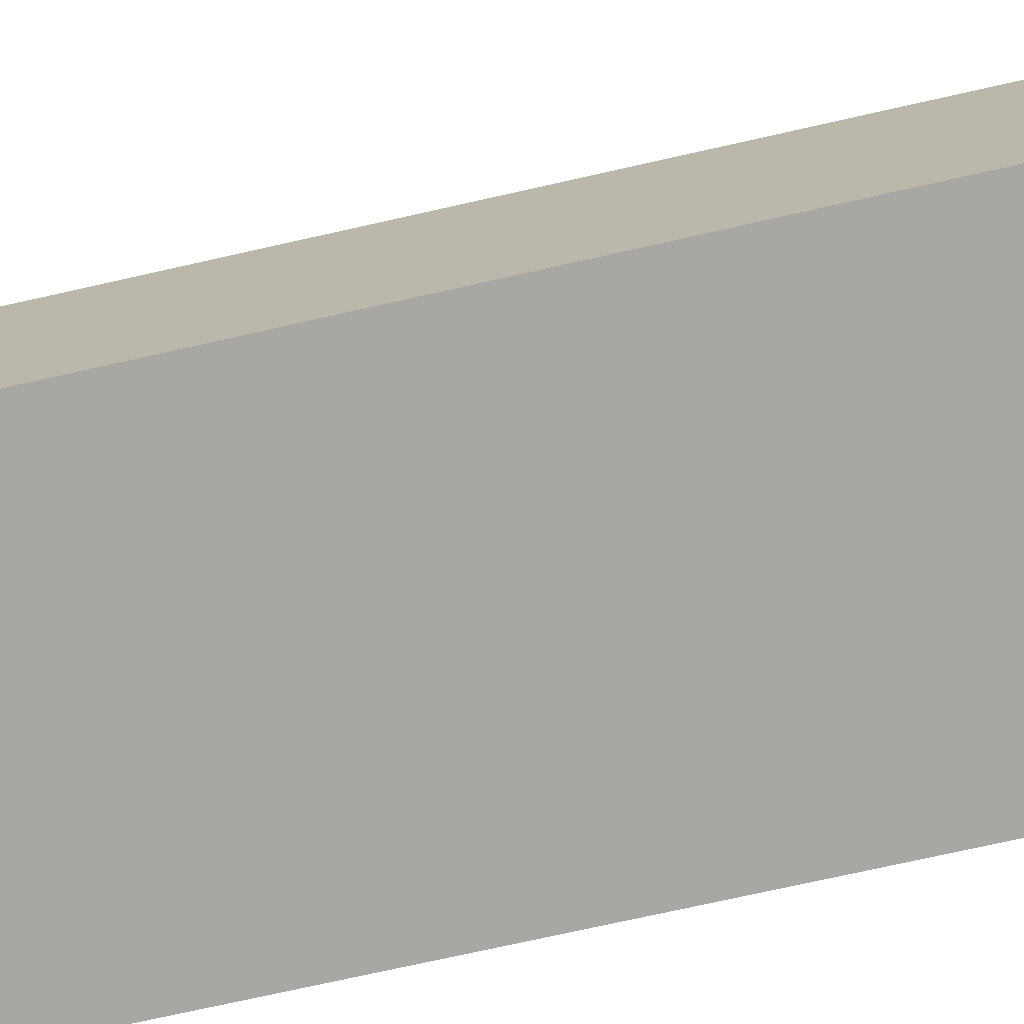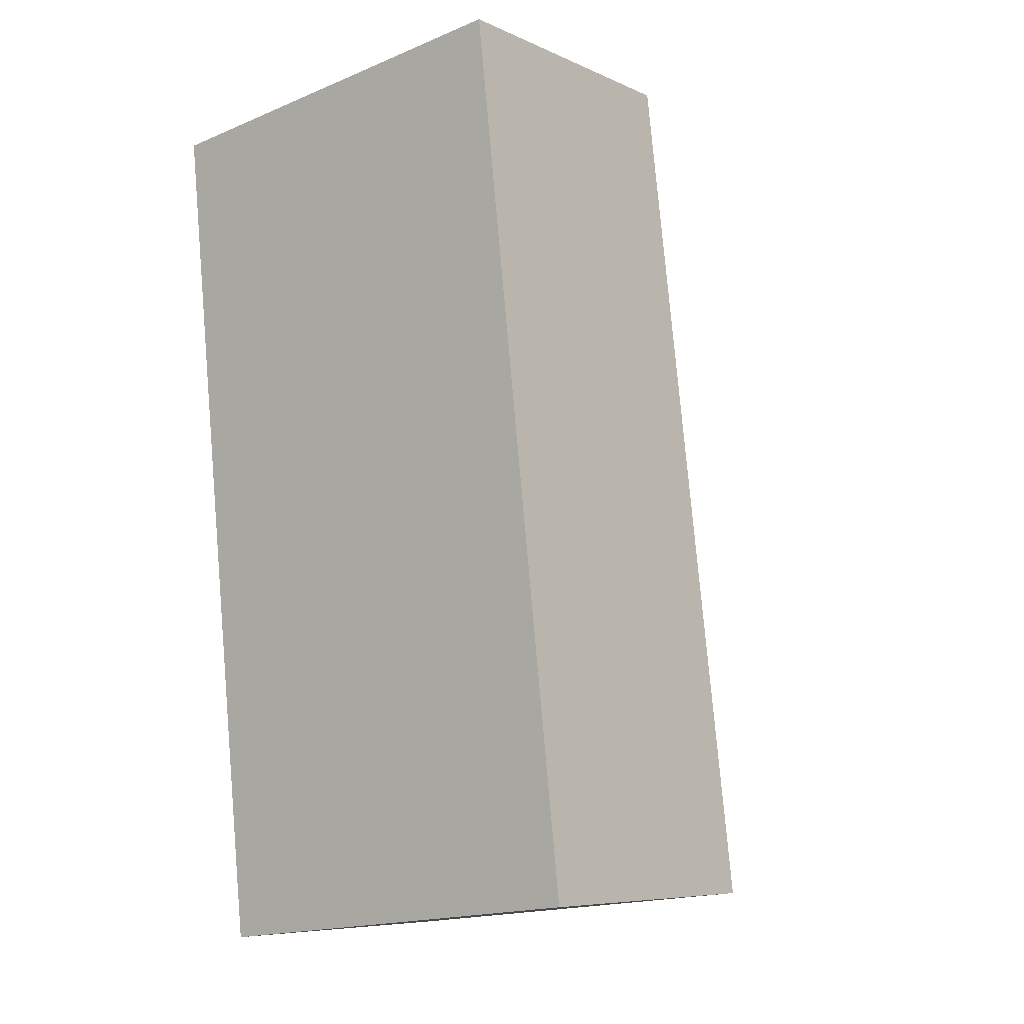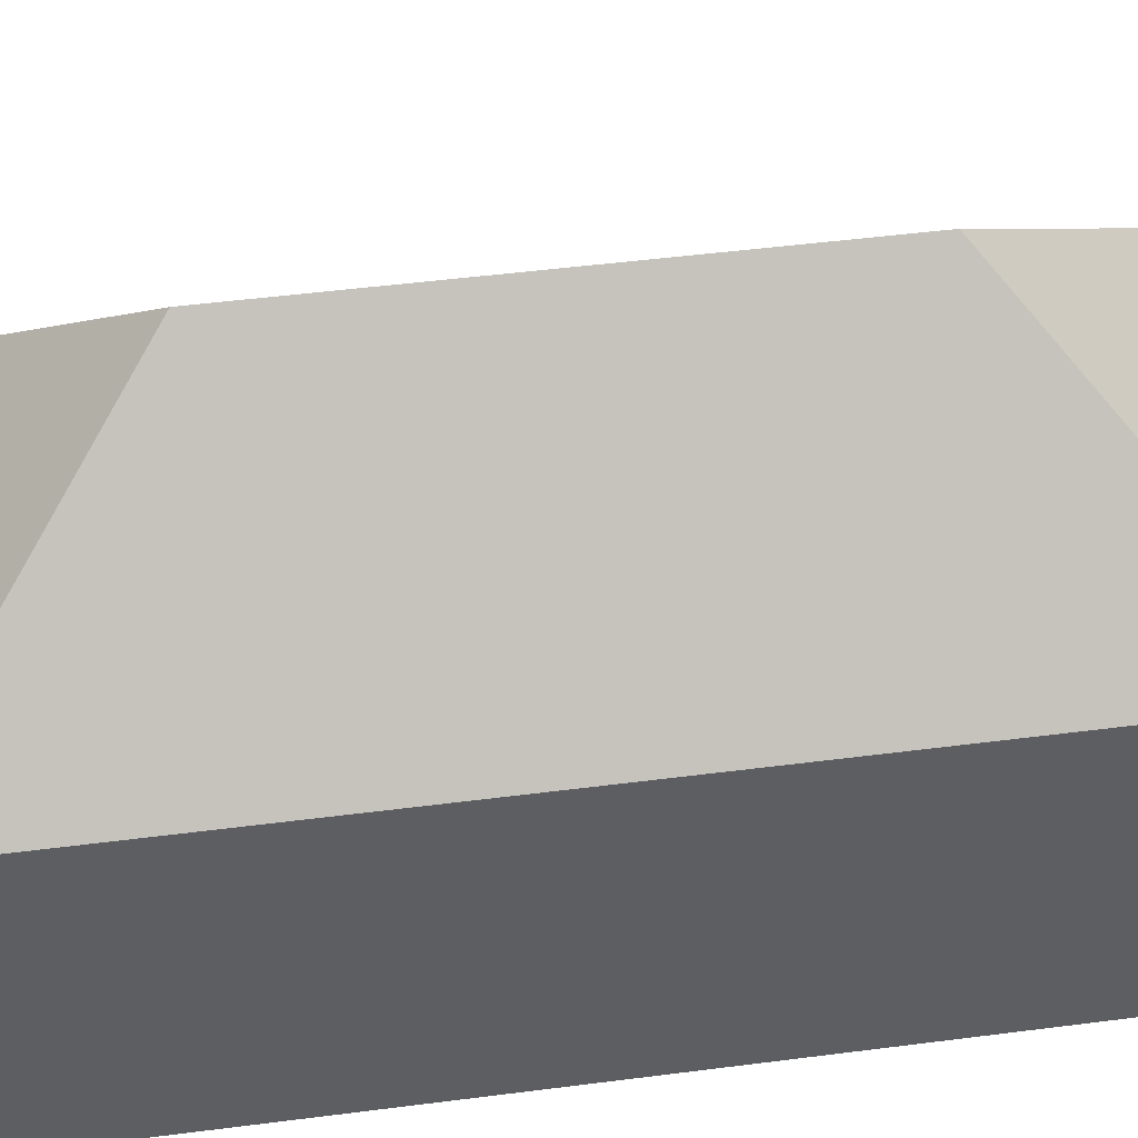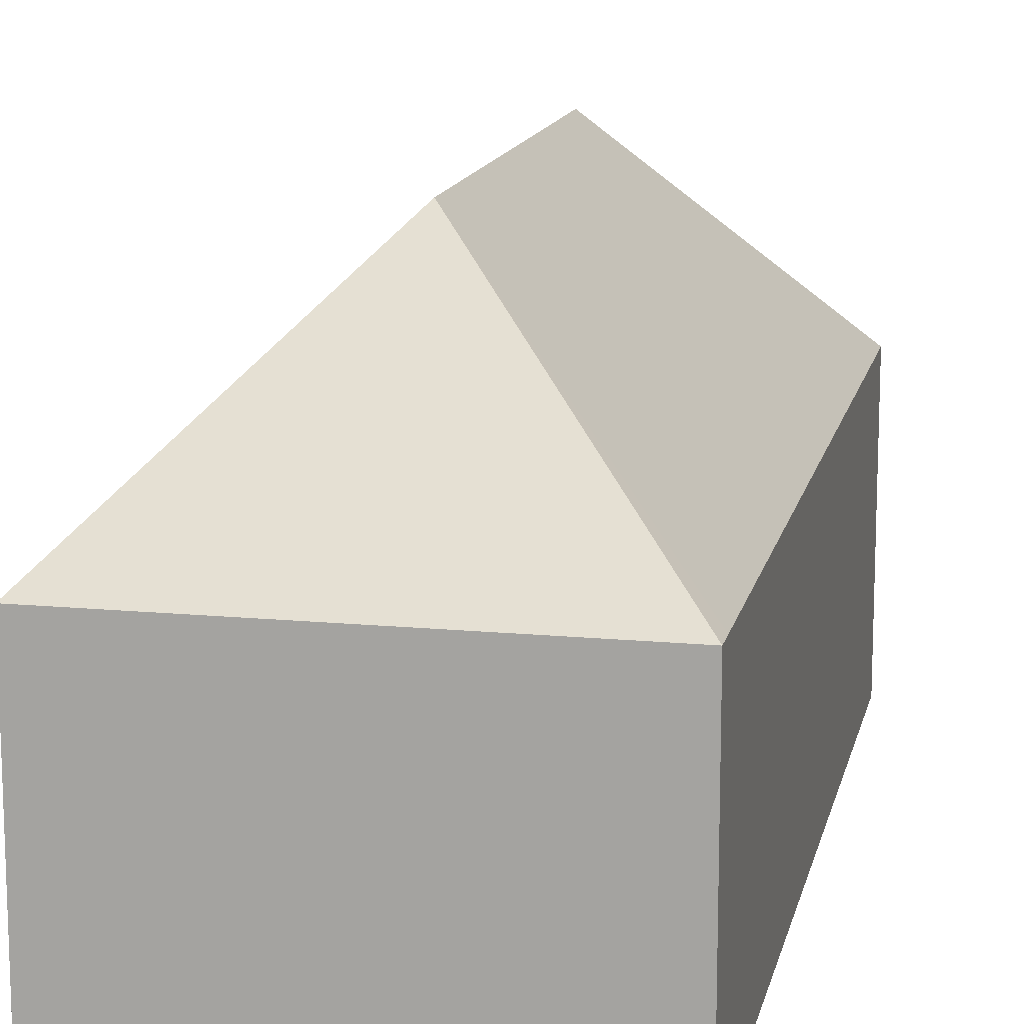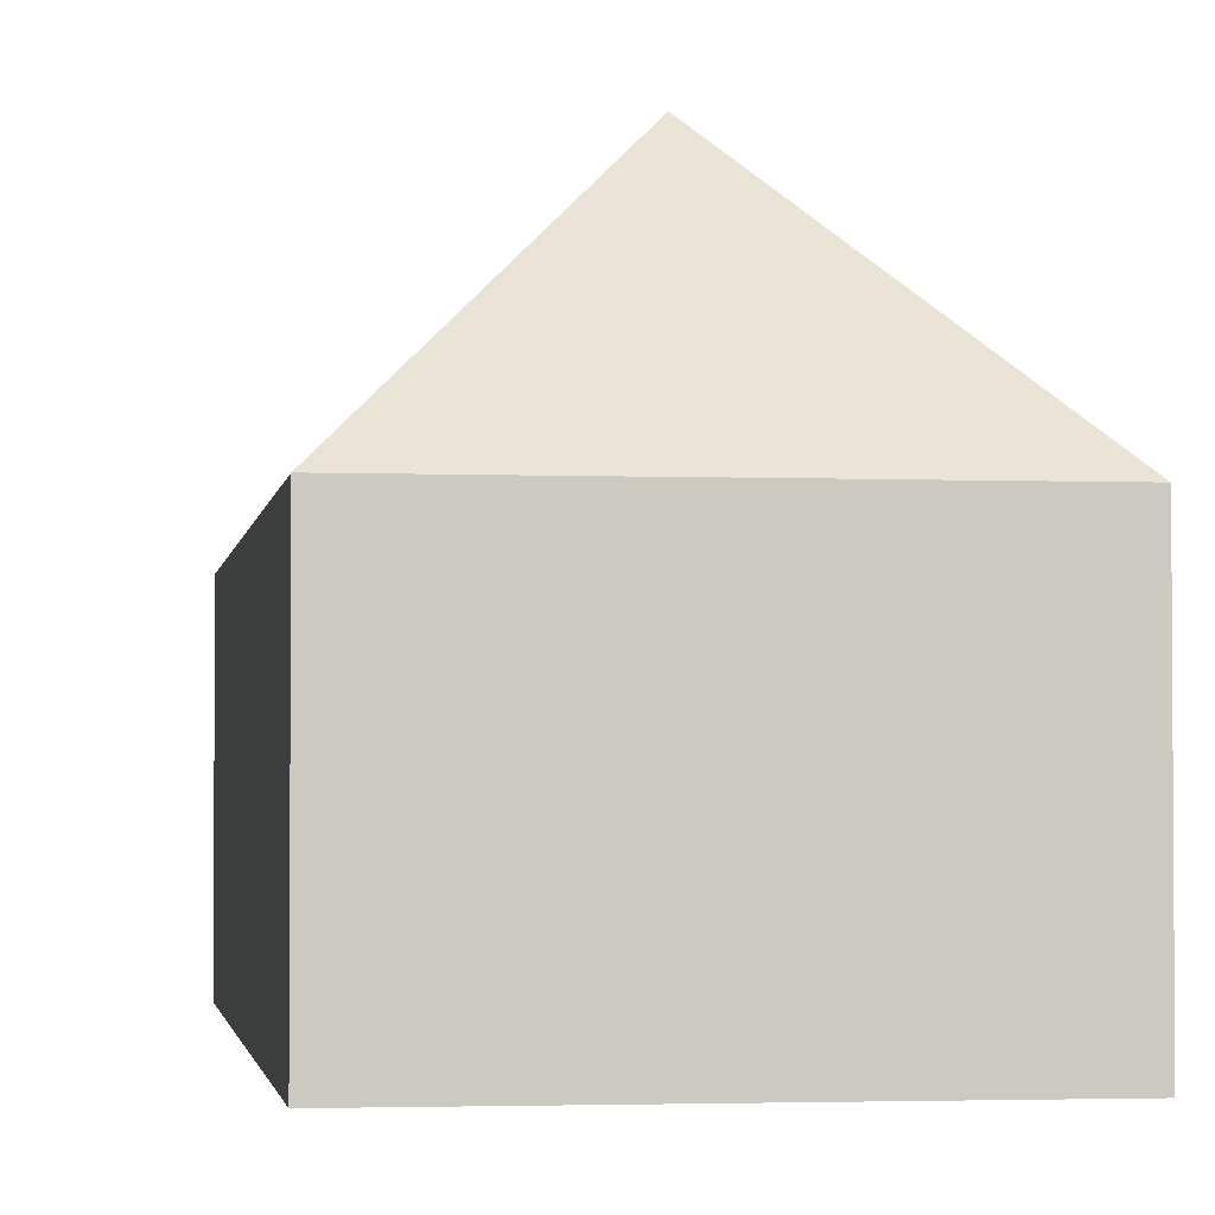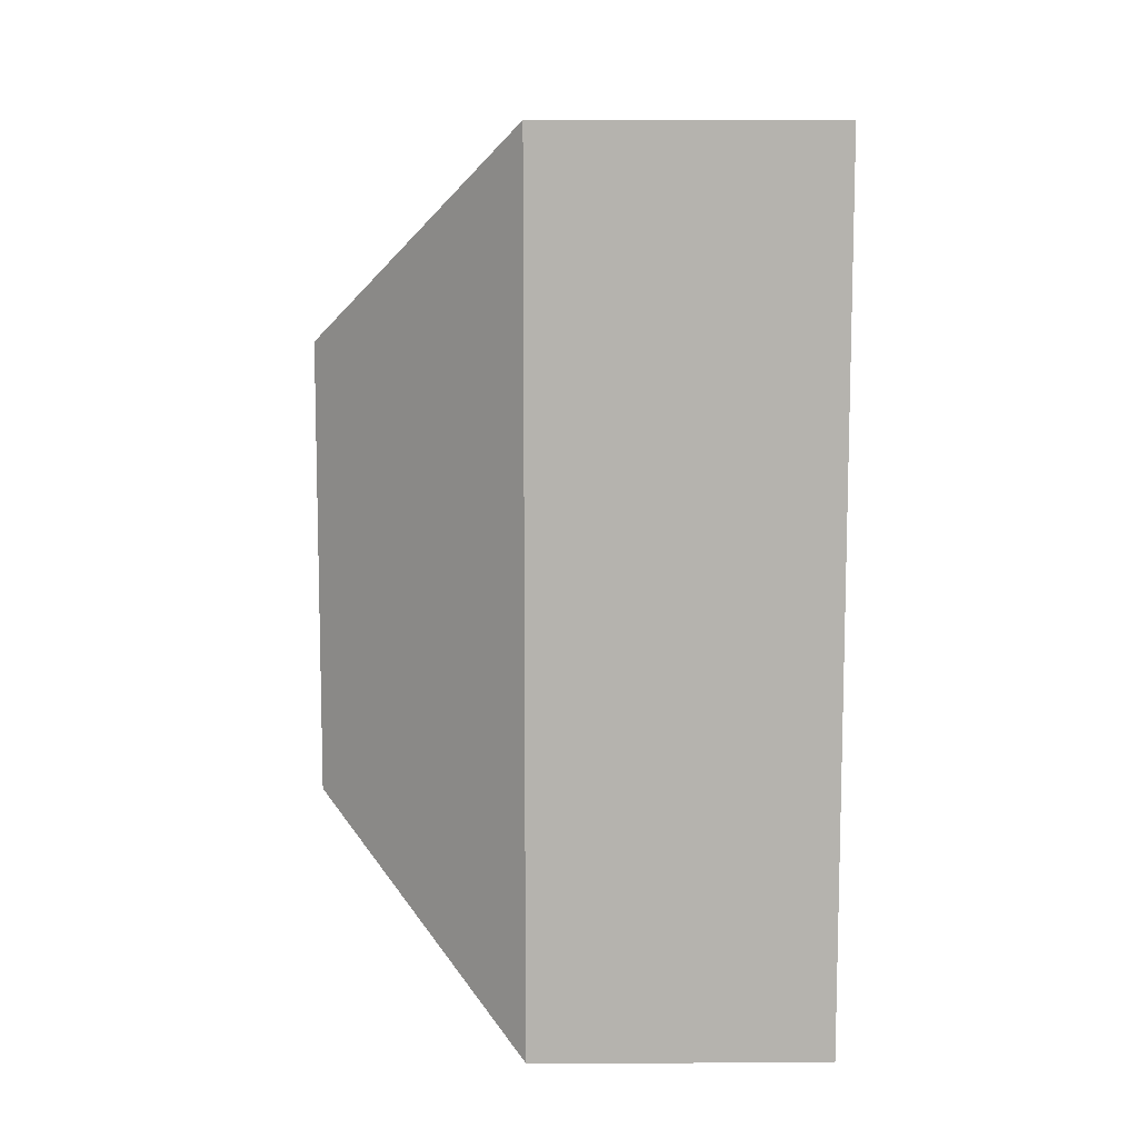
<metadata>
{"format":"obj","ext":"obj","renderer":"f3d","projection":"perspective","resolution":1024,"background":"white","views":[{"elev":-74.7,"azim":96.2,"up":"+Y"},{"elev":-7.5,"azim":38.8,"up":"+Z"},{"elev":46.8,"azim":-104.8,"up":"+Y"},{"elev":13.9,"azim":-174.5,"up":"+Y"},{"elev":-2.6,"azim":165.5,"up":"+Y"},{"elev":3.6,"azim":-90.2,"up":"+Z"}]}
</metadata>
<code>
v  11.77 7.539 -7.857
v  5.977 12.94 -4.767
v  10.74 7.539 1.21
v  11.78 7.539 -8.02
v  12.24 7.539 -12.09
v  13.26 7.539 -21.18
v  7.287 12.94 -16.42
v  2.52 7.539 -22.39
v  2.454 7.539 -21.81
v  0 7.539 4.616e-16
v  10.74 -7.409e-17 1.21
v  11.77 4.811e-16 -7.857
v  11.78 4.911e-16 -8.02
v  12.24 7.404e-16 -12.09
v  13.26 1.297e-15 -21.18
v  2.52 1.371e-15 -22.39
v  0 0 0
v  2.454 1.335e-15 -21.81
g defaultobject
f 1 2 3
f 2 1 4
f 2 4 5
f 2 5 6
f 2 6 7
f 7 6 8
f 9 7 8
f 7 9 10
f 7 10 2
f 2 10 3
f 11 1 3
f 1 11 12
f 1 12 4
f 4 12 5
f 5 12 6
f 6 12 13
f 6 13 14
f 6 14 15
f 15 8 6
f 8 15 16
f 16 9 8
f 9 16 10
f 10 16 17
f 17 16 18
f 17 3 10
f 3 17 11
f 14 16 15
f 16 14 13
f 16 13 18
f 18 13 17
f 17 13 12
f 17 12 11

</code>
